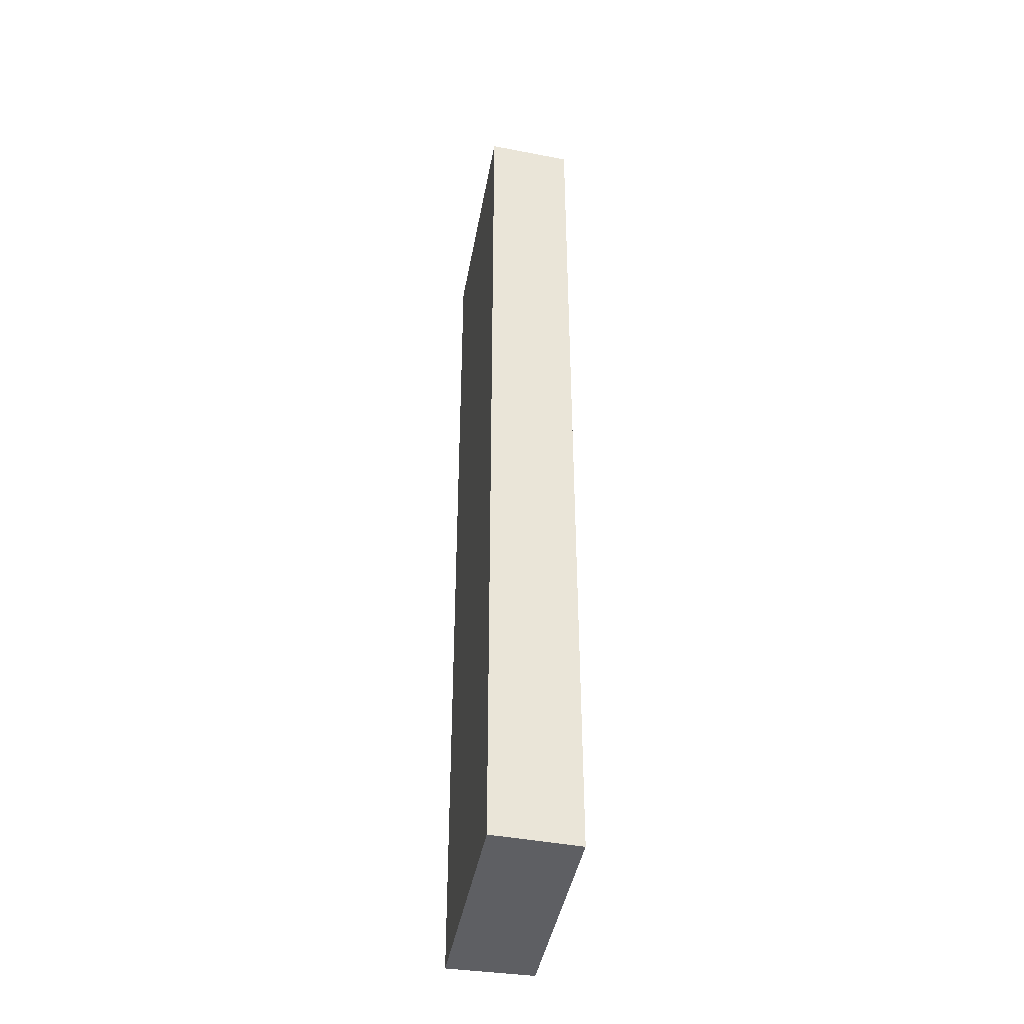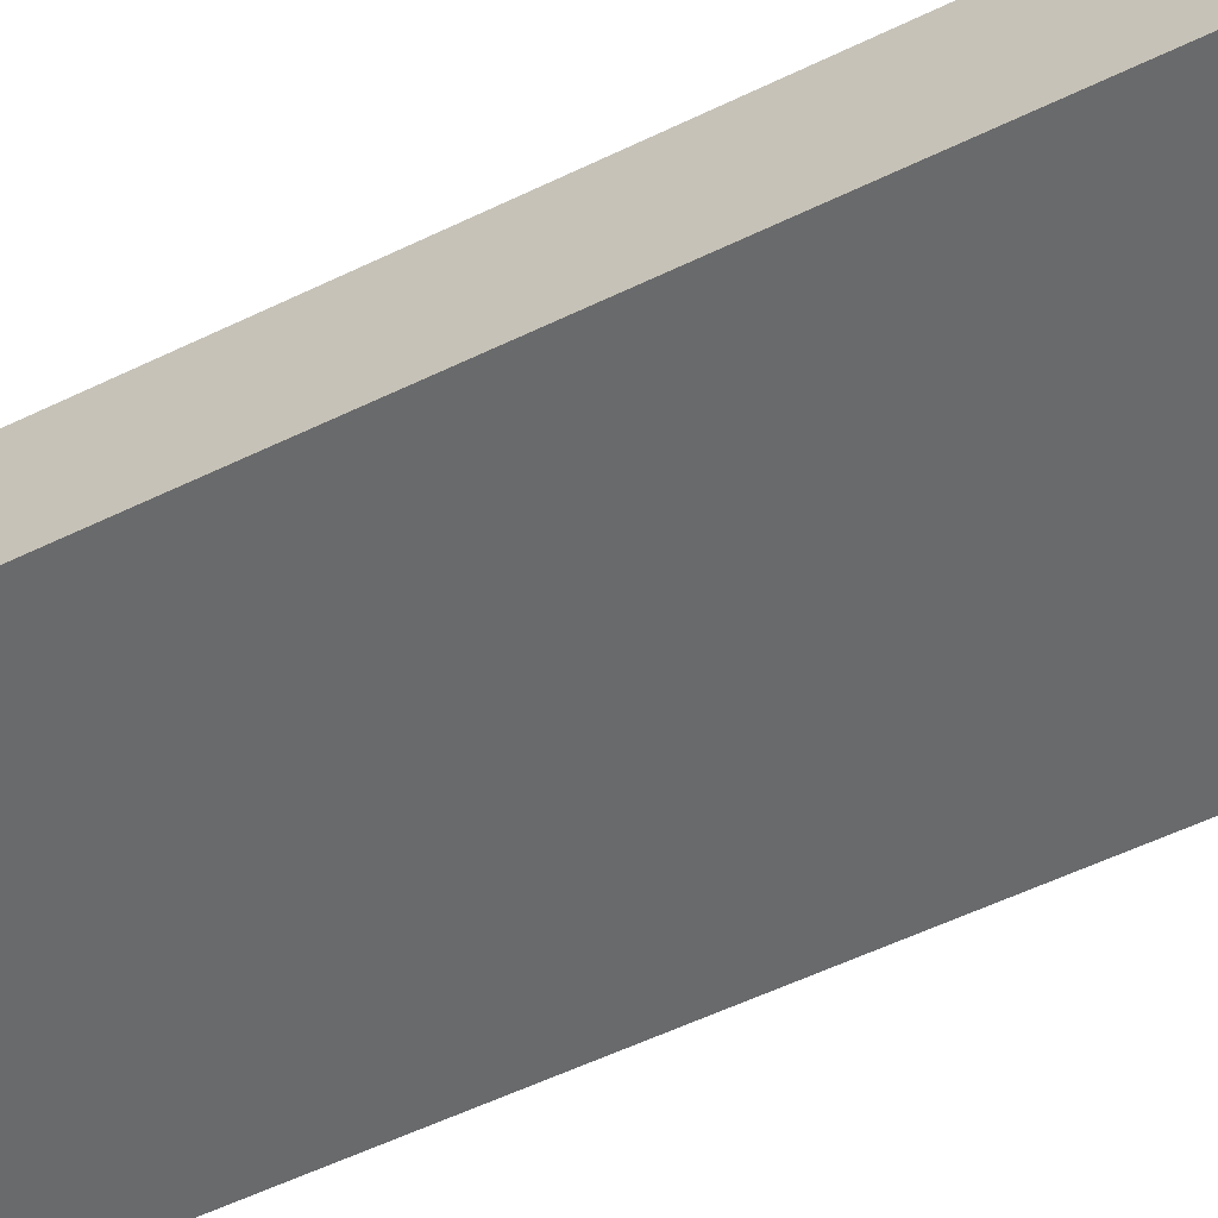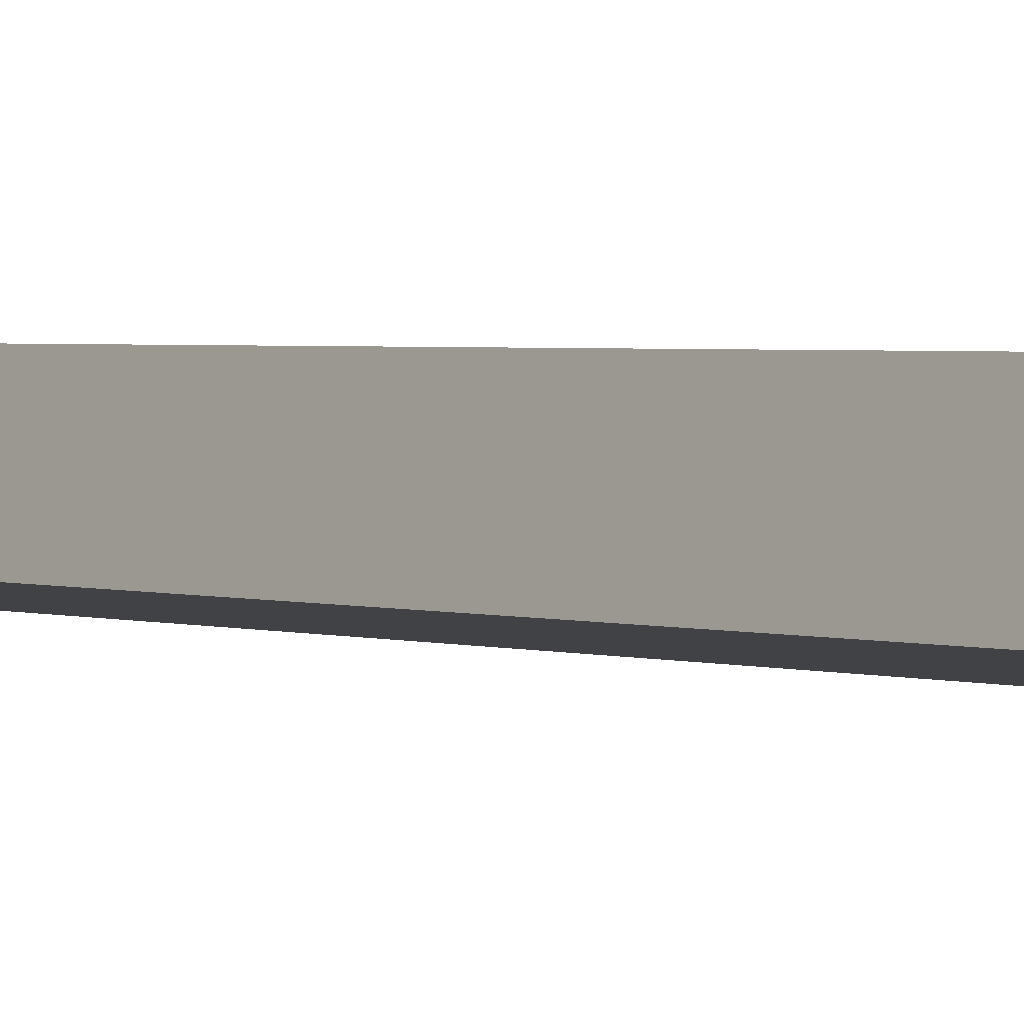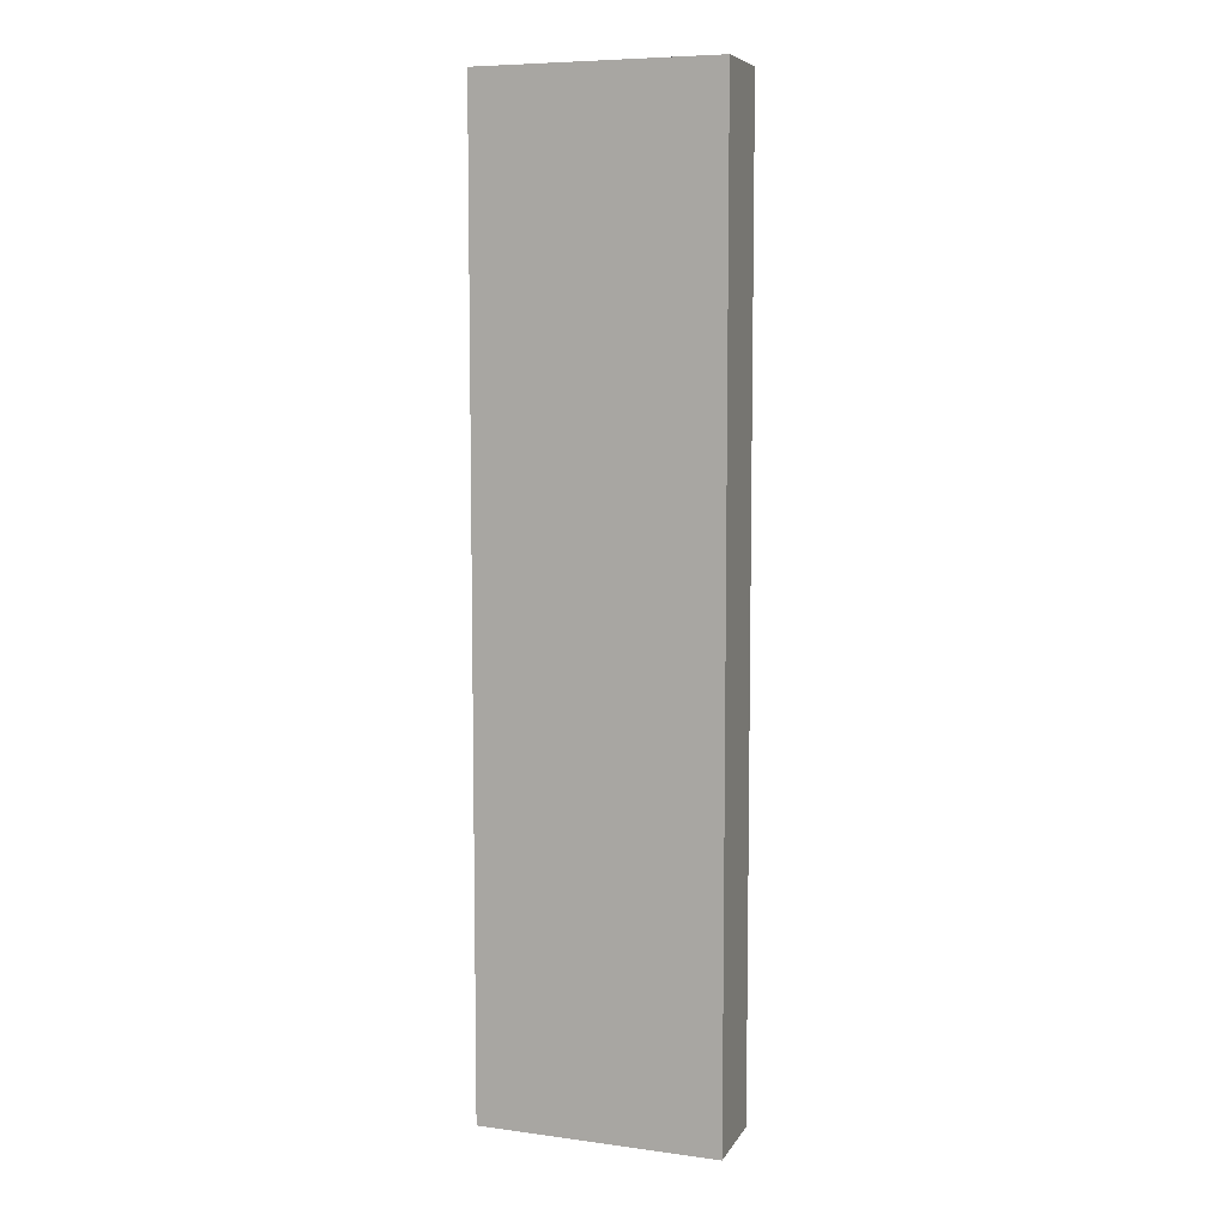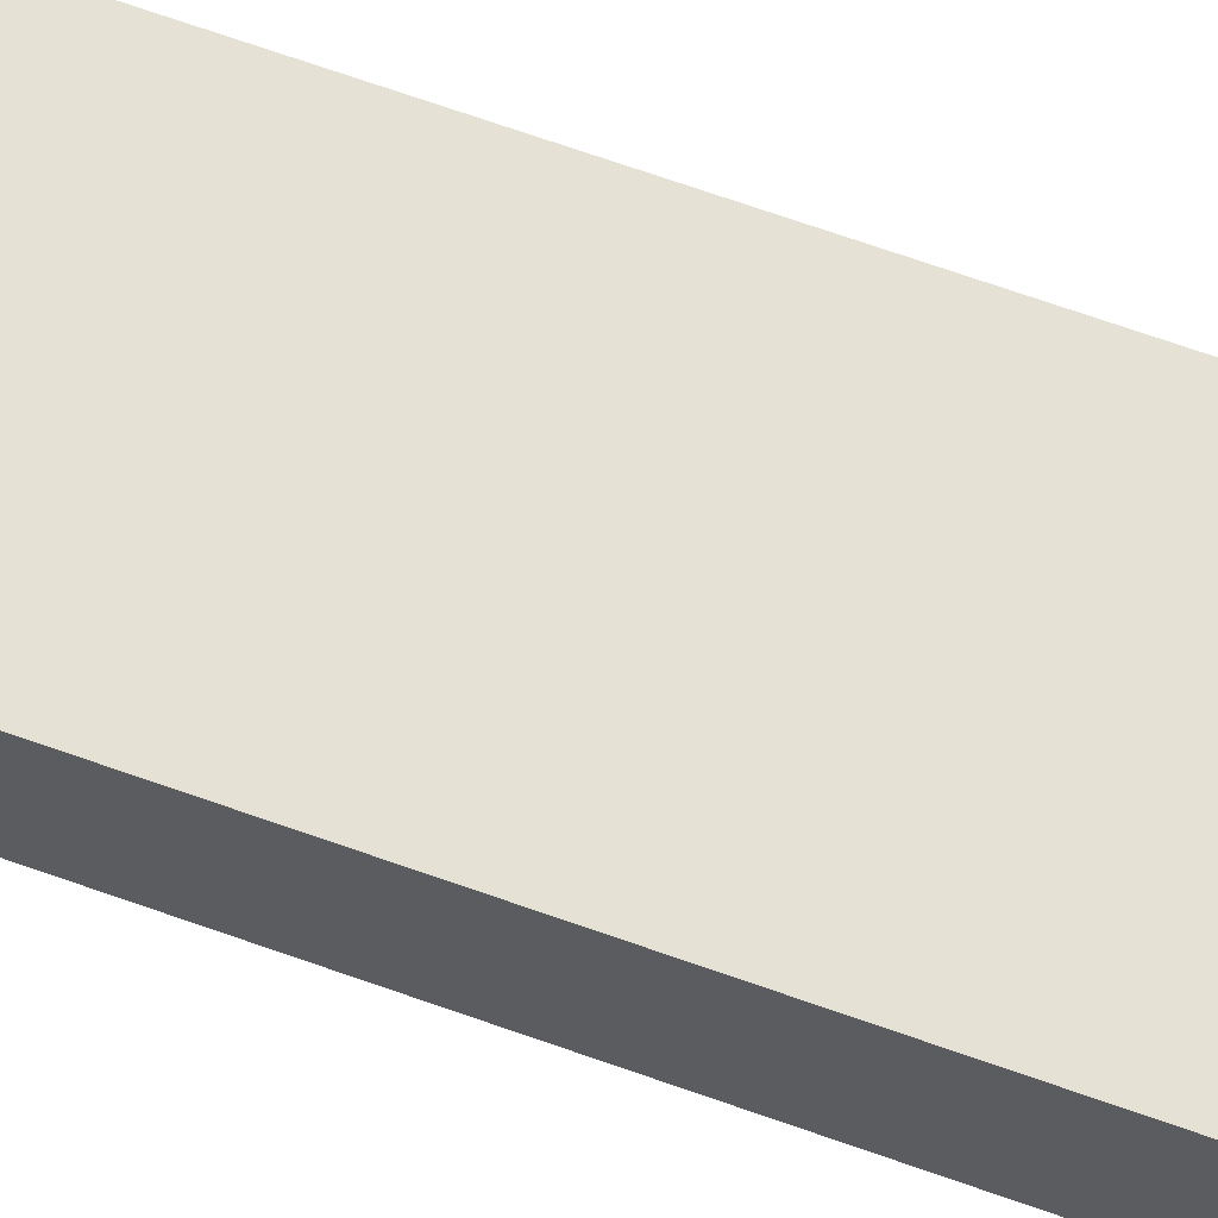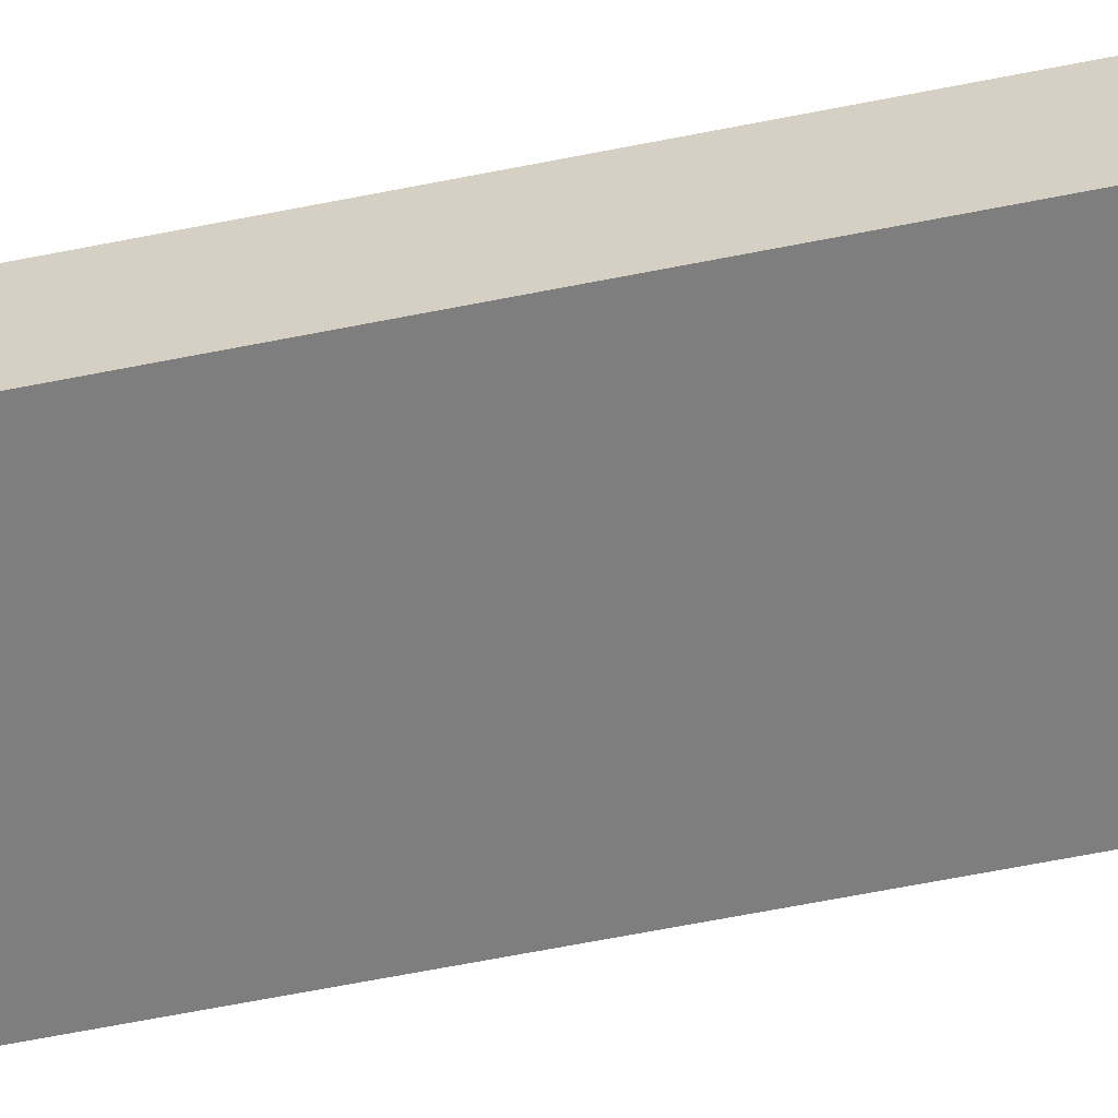
<metadata>
{"format":"obj","ext":"obj","renderer":"f3d","projection":"perspective","resolution":1024,"background":"white","views":[{"elev":-42.0,"azim":-92.1,"up":"+Y"},{"elev":-46.5,"azim":-59.9,"up":"+Z"},{"elev":2.1,"azim":-39.8,"up":"+Z"},{"elev":7.4,"azim":-151.2,"up":"+Y"},{"elev":73.0,"azim":-70.9,"up":"+Z"},{"elev":-67.0,"azim":101.1,"up":"+Z"}]}
</metadata>
<code>
v  3.812 15.41 -0.531
v  2.265 15.41 1.086
v  3.999 15.41 0.844
v  0 15.41 9.438e-16
v  0.265 15.41 1.364
v  0 0 0
v  0.265 -8.352e-17 1.364
v  3.999 -5.168e-17 0.844
v  2.265 -6.65e-17 1.086
v  3.812 3.251e-17 -0.531
g defaultobject
f 1 2 3
f 2 1 4
f 2 4 5
f 6 5 4
f 5 6 7
f 7 2 5
f 2 7 3
f 3 7 8
f 8 7 9
f 8 1 3
f 1 8 10
f 10 4 1
f 4 10 6
f 10 7 6
f 7 10 9
f 9 10 8

</code>
